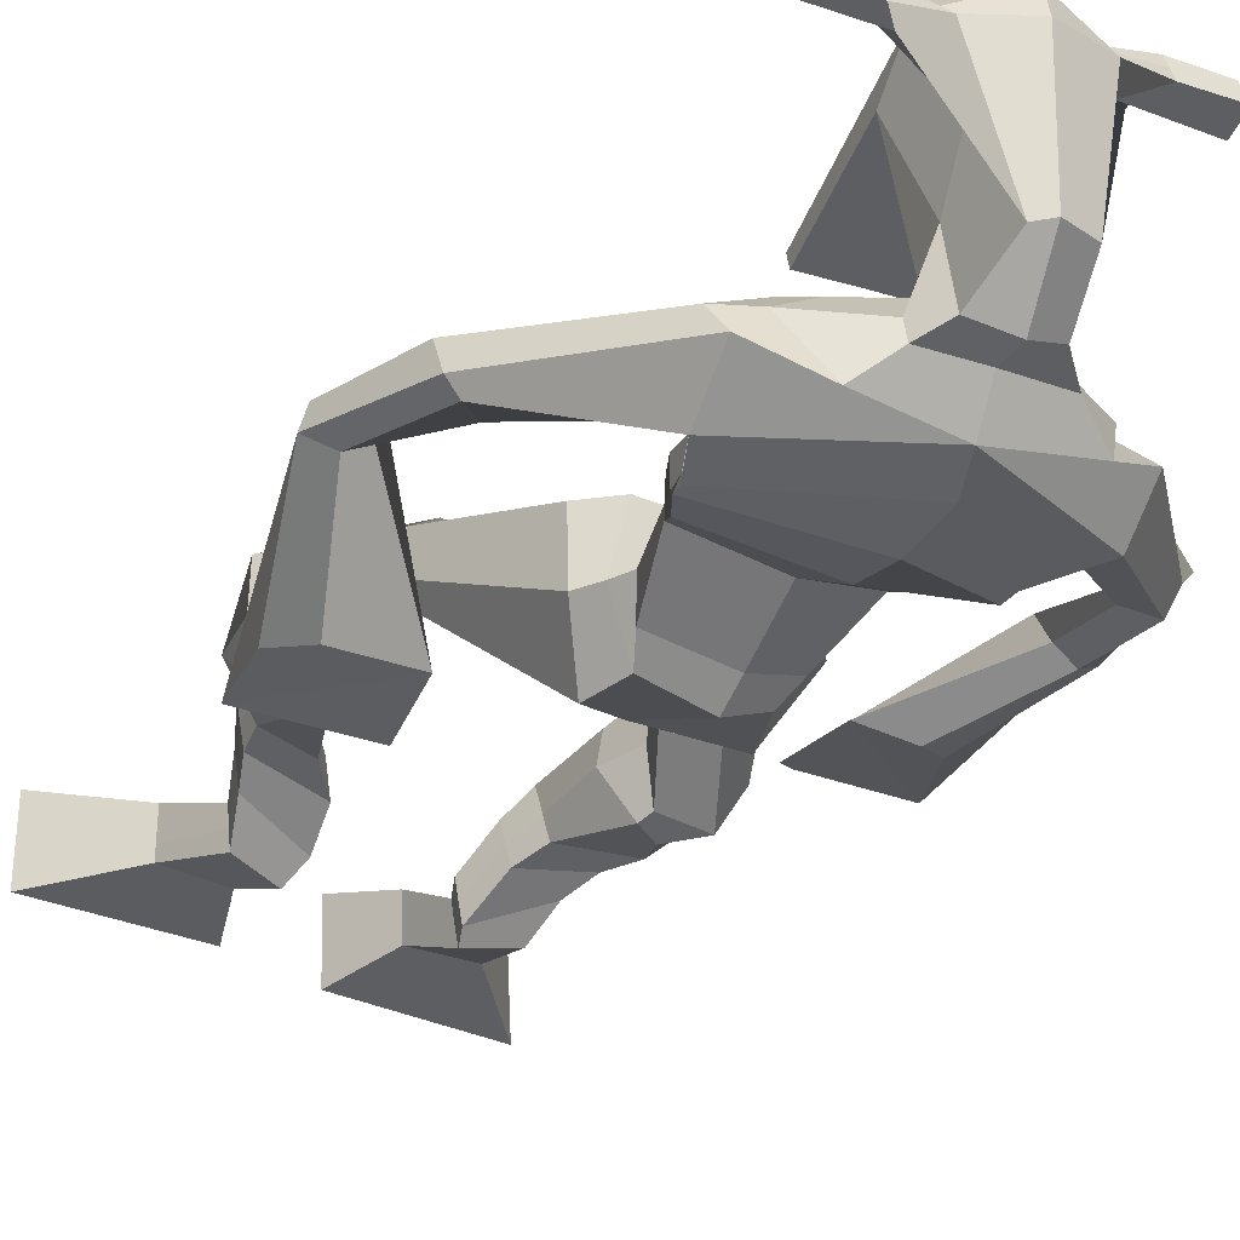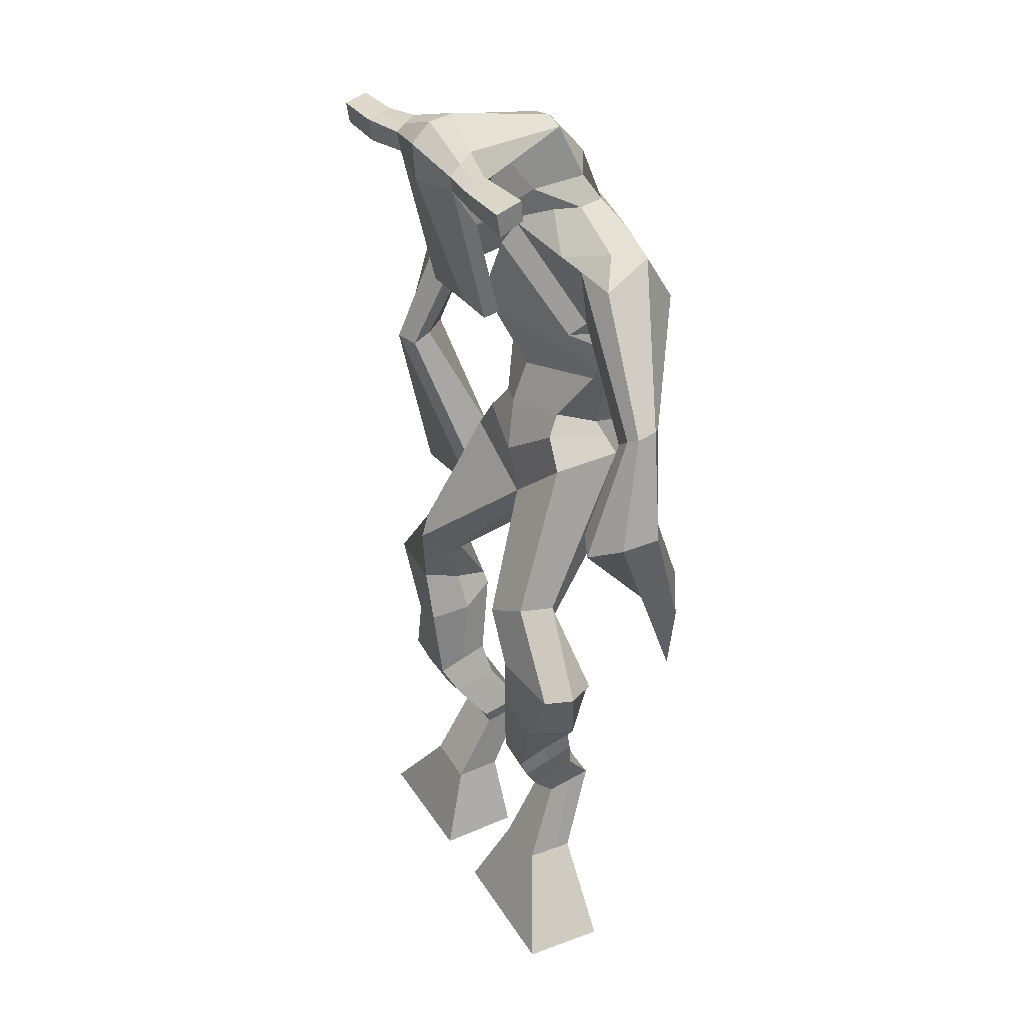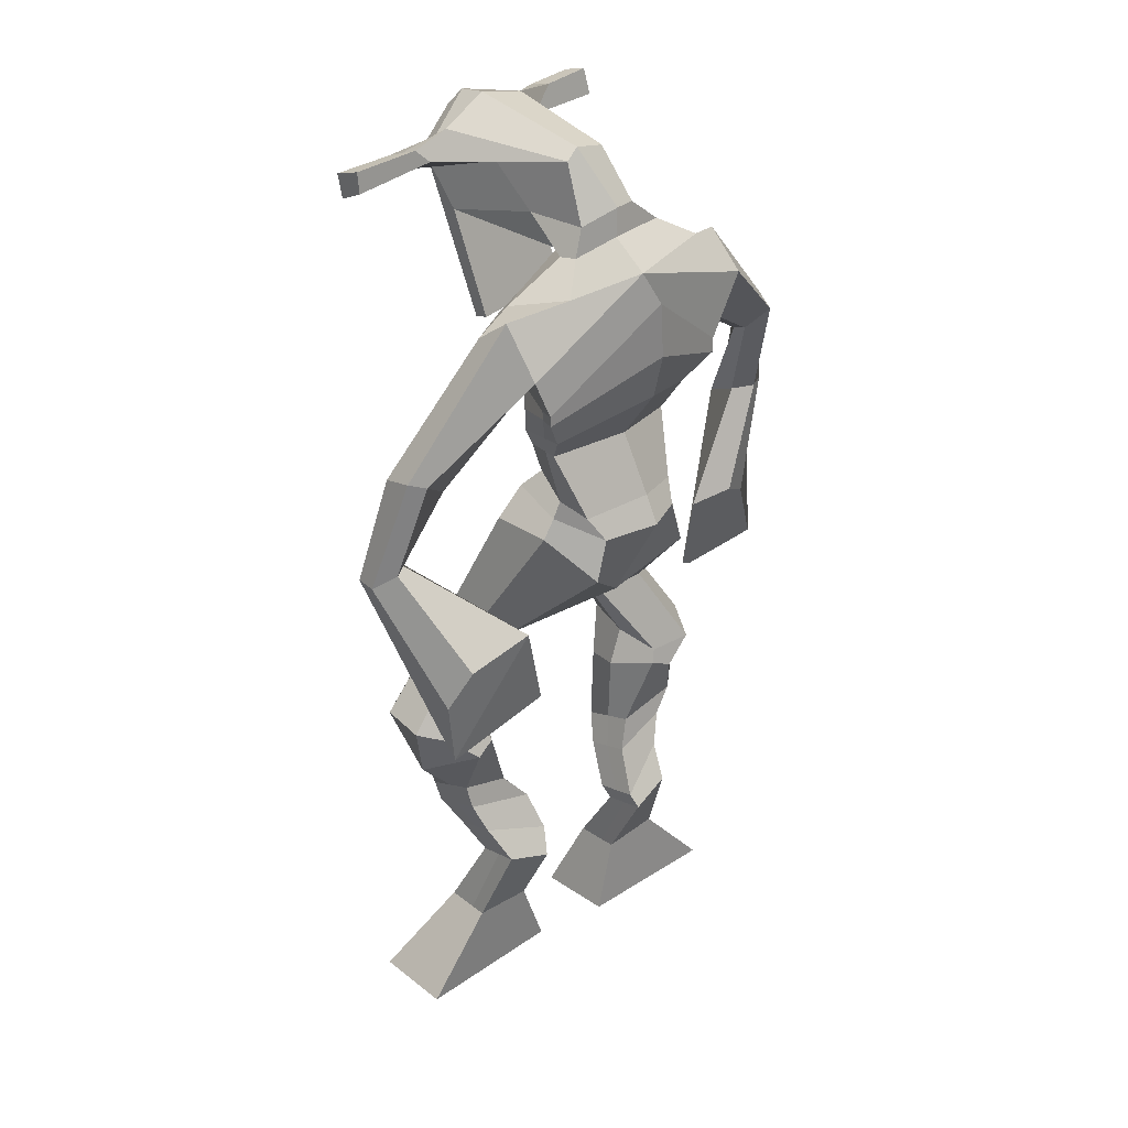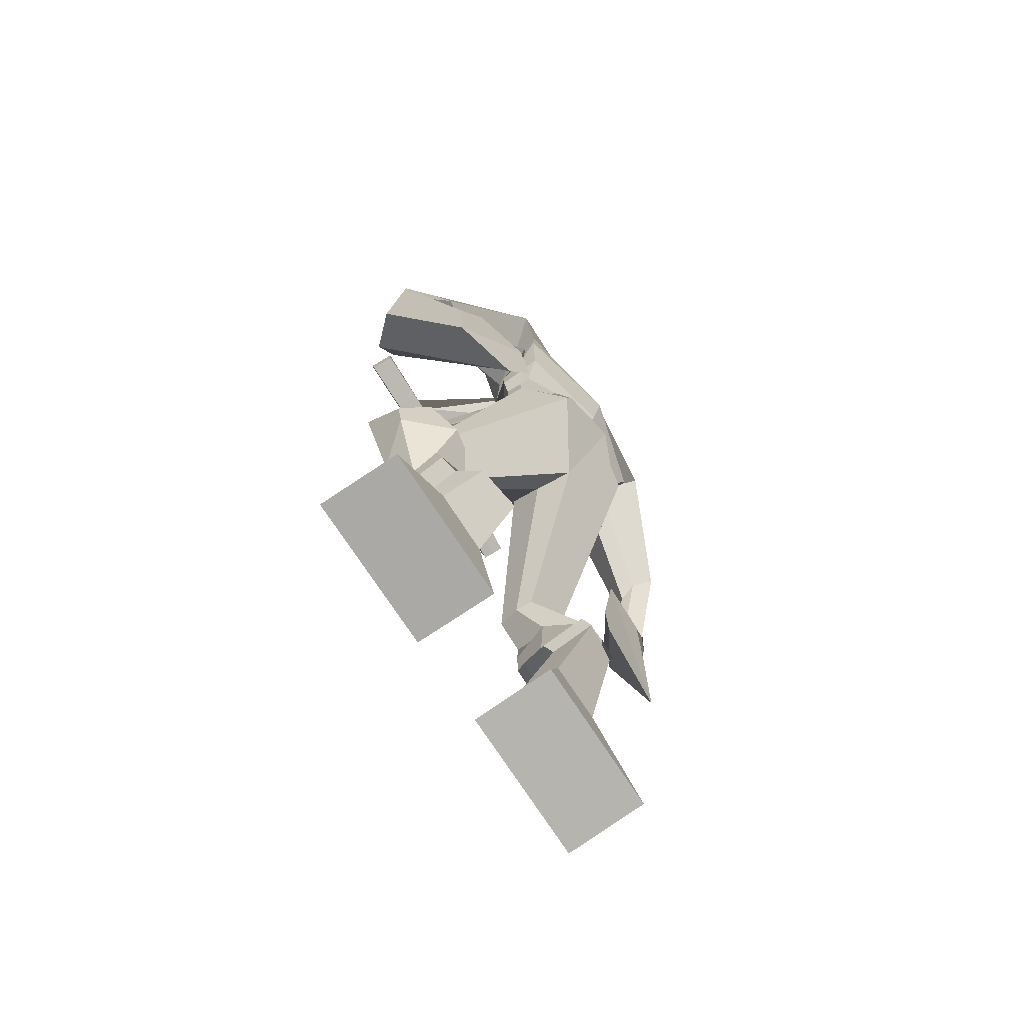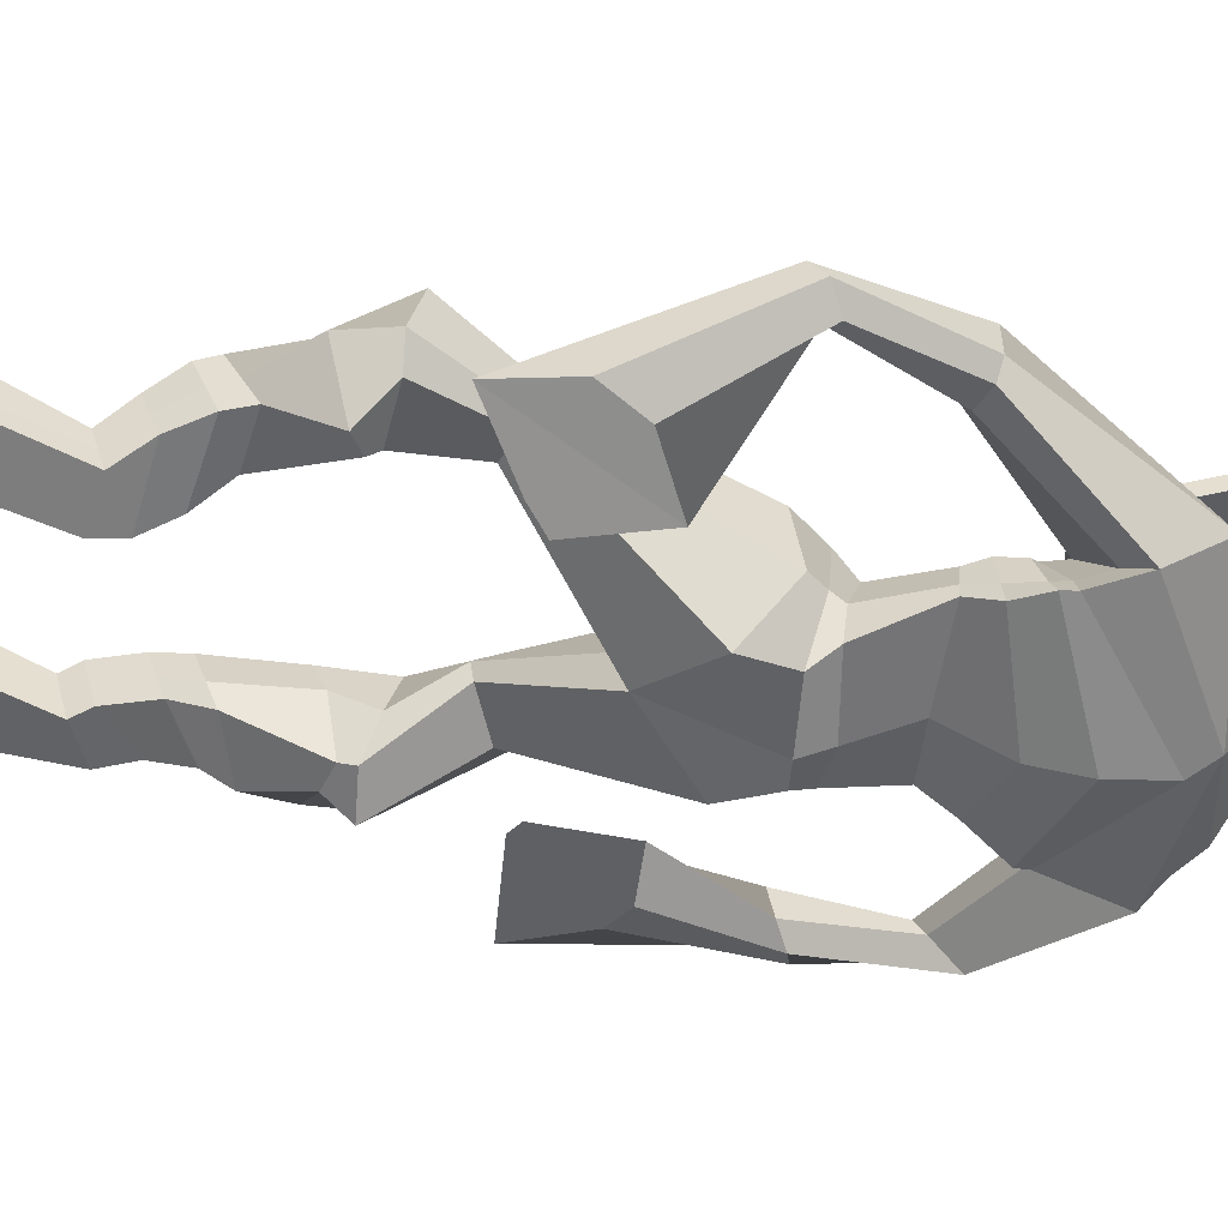
<metadata>
{"format":"obj","ext":"obj","renderer":"f3d","projection":"perspective","resolution":1024,"background":"white","views":[{"elev":-34.7,"azim":149.4,"up":"+Z"},{"elev":31.1,"azim":63.3,"up":"+Y"},{"elev":32.8,"azim":137.5,"up":"+Y"},{"elev":-76.1,"azim":123.4,"up":"+Y"},{"elev":-53.4,"azim":85.9,"up":"+Z"}]}
</metadata>
<code>
o monstruo
v -0.02272 -0.6757 0.3449
v 0.01094 -0.778 0.3364
v -0.02292 -0.6821 0.4094
v 0.01067 -0.7886 0.448
v -0.1047 -0.6698 0.3455
v -0.199 -0.7816 0.3356
v -0.1049 -0.6759 0.4098
v -0.1993 -0.7922 0.4472
v -0.02727 -0.5712 0.292
v -0.02644 -0.587 0.3525
v -0.08717 -0.5534 0.3012
v -0.08639 -0.5701 0.3623
v -0.01888 -0.5486 0.3014
v -0.01809 -0.565 0.3624
v -0.1014 -0.5132 0.3353
v -0.1004 -0.5337 0.3975
v -0.03851 -0.4948 0.3415
v -0.03747 -0.5153 0.4037
v -0.1157 -0.4664 0.3456
v -0.1143 -0.4931 0.4207
v -0.05446 -0.4508 0.3507
v -0.05308 -0.4776 0.4257
v -0.1443 -0.4344 0.3522
v -0.1424 -0.4695 0.4299
v -0.0847 -0.3473 0.3258
v -0.0653 -0.3747 0.4346
v -0.1131 -0.361 0.3197
v -0.1316 -0.3958 0.4276
v -0.09059 -0.3289 0.3304
v -0.07705 -0.2956 0.4408
v -0.1538 -0.3293 0.3258
v -0.1846 -0.2981 0.4322
v -0.04163 -0.2346 0.3935
v -0.05409 -0.2041 0.4556
v -0.09441 -0.2142 0.3699
v -0.09195 -0.1931 0.4284
v 0.06805 -0.1094 0.2502
v 0.07104 -0.08173 0.3497
v -0.007213 -0.03907 0.2033
v -0.02241 -0.003227 0.3667
v 0.1604 -0.6612 0.3441
v 0.1257 -0.7636 0.3438
v 0.1605 -0.6626 0.4091
v 0.1259 -0.7654 0.4559
v 0.2425 -0.6561 0.3445
v 0.3356 -0.7694 0.3434
v 0.2426 -0.6572 0.4091
v 0.3358 -0.7712 0.4555
v 0.1611 -0.555 0.2901
v 0.1629 -0.5638 0.3537
v 0.2206 -0.5378 0.301
v 0.2183 -0.5552 0.3625
v 0.1519 -0.5172 0.3067
v 0.1495 -0.5349 0.3674
v 0.2337 -0.4978 0.337
v 0.2309 -0.5196 0.3988
v 0.1537 -0.4773 0.3419
v 0.151 -0.499 0.4036
v 0.2516 -0.4517 0.3487
v 0.2498 -0.4801 0.4231
v 0.1881 -0.4352 0.3527
v 0.1847 -0.4634 0.4271
v 0.2558 -0.4185 0.3561
v 0.2516 -0.4551 0.4331
v 0.2271 -0.3335 0.3316
v 0.206 -0.3628 0.4384
v 0.2558 -0.346 0.3247
v 0.2719 -0.3842 0.432
v 0.2298 -0.3189 0.3389
v 0.2206 -0.2841 0.4449
v 0.2983 -0.3059 0.343
v 0.3269 -0.2908 0.4331
v 0.1839 -0.2262 0.3987
v 0.2003 -0.1928 0.457
v 0.2341 -0.2077 0.3697
v 0.2364 -0.1825 0.4279
v 0.1552 -0.03467 0.1947
v 0.1939 0.01195 0.3463
v 0.06682 0.3745 0.212
v 0.07161 0.3586 0.351
v -0.0988 0.3277 0.2041
v -0.04262 0.2796 0.2836
v 0.2539 0.2904 0.2034
v 0.1899 0.2405 0.3005
v -0.04972 0.3851 0.2356
v -0.02677 0.3526 0.3312
v -0.113 0.365 0.2681
v -0.05453 0.3371 0.335
v -0.2365 0.2061 0.2682
v -0.2233 0.1622 0.322
v -0.252 0.2147 0.3043
v -0.2457 0.1884 0.3419
v -0.2681 0.05646 0.319
v -0.2417 0.03677 0.3774
v -0.2878 0.06062 0.3271
v -0.277 0.039 0.3896
v -0.2068 -0.08416 0.3009
v -0.1298 -0.1856 0.3156
v -0.248 -0.1087 0.3162
v -0.1516 -0.1993 0.3235
v 0.1731 0.366 0.229
v 0.1681 0.3396 0.3309
v 0.2608 0.3578 0.2472
v 0.2072 0.3303 0.3204
v 0.364 0.154 0.2817
v 0.3337 0.1219 0.3255
v 0.3824 0.1595 0.2968
v 0.3679 0.1453 0.3321
v 0.4014 0.0318 0.301
v 0.3561 0.005725 0.3888
v 0.4321 0.01913 0.3154
v 0.3818 -0.01392 0.3986
v 0.3426 -0.11 0.2294
v 0.2427 -0.184 0.2099
v 0.3734 -0.1596 0.2442
v 0.2646 -0.2048 0.2306
v 0.1069 0.5496 0.4647
v 0.1106 0.5183 0.5271
v 0.02505 0.524 0.4851
v 0.02634 0.5047 0.512
v 0.1658 0.5153 0.4668
v 0.1721 0.4888 0.5009
v 0.1633 0.4095 0.4583
v 0.0975 0.4197 0.4655
v 0.02211 0.4062 0.4675
v 0.02666 0.4392 0.275
v 0.1168 0.4316 0.2703
v 0.07576 0.4525 0.2498
v 0.1713 0.467 0.4968
v 0.02349 0.4754 0.5056
v 0.1084 0.5048 0.3048
v 0.08812 0.5169 0.3096
v 0.1039 0.4657 0.52
v 0.04635 0.5084 0.31
v -0.1027 0.5186 0.5025
v -0.1005 0.5094 0.534
v -0.1033 0.4795 0.5282
v -0.106 0.4845 0.4947
v 0.3086 0.4981 0.4644
v 0.3112 0.4863 0.5011
v 0.31 0.4544 0.4951
v 0.308 0.4697 0.4623
v -0.02197 0.1353 0.2617
v 0.06341 0.136 0.2434
v 0.1866 0.146 0.2448
v 0.1865 0.1484 0.2857
v 0.06672 0.1311 0.3326
v -0.02104 0.1405 0.3094
v -0.04144 0.1756 0.2424
v 0.1984 0.1739 0.2857
v -0.03997 0.174 0.3039
v 0.06026 0.2074 0.1945
v 0.201 0.179 0.2222
v 0.06058 0.2208 0.3792
v 0.2282 0.4611 0.4979
v 0.2291 0.4865 0.5027
v 0.2123 0.4976 0.4709
v 0.193 0.4787 0.4662
v -0.03392 0.5164 0.4952
v -0.03145 0.5065 0.5294
v -0.03453 0.4741 0.5231
v 0.001305 0.4864 0.4844
v 0.08811 0.2644 0.445
v 0.08144 0.2707 0.4244
v 0.007123 0.2744 0.4308
v 0.1473 0.2664 0.4184
v 0.1461 0.2603 0.4397
v 0.01019 0.268 0.4516
v 0.07322 0.3956 0.317
v -0.002015 0.413 0.2598
v 0.1163 0.3885 0.3159
v 0.02585 0.3874 0.3204
v 0.1412 0.4027 0.2542
v 0.07093 0.4099 0.2562
v -0.06513 0.22 0.213
v 0.1999 0.2046 0.2845
v -0.04666 0.2087 0.3094
v 0.06105 0.2694 0.1791
v 0.2224 0.2163 0.2108
v 0.06032 0.2778 0.3903
v -0.07036 0.2366 0.2177
v 0.1722 0.2183 0.3191
v -0.06012 0.2259 0.2932
v 0.05924 0.3396 0.1861
v 0.2257 0.2328 0.2077
v 0.06733 0.3309 0.3733
v 0.06275 0.05952 0.2004
v 0.1564 0.05437 0.2135
v 0.06775 0.07599 0.3546
v -0.00197 0.0502 0.2252
v 0.1405 0.07589 0.3199
v 0.02031 0.06752 0.3395
v -0.1992 -0.7866 0.3875
v -0.02278 -0.6781 0.3662
v -0.1048 -0.6719 0.3668
v 0.01081 -0.783 0.3883
v -0.02679 -0.5794 0.3219
v -0.08672 -0.5618 0.3315
v -0.01846 -0.5569 0.3318
v -0.1009 -0.5234 0.3664
v -0.03799 -0.505 0.3726
v -0.115 -0.4797 0.3831
v -0.05377 -0.4642 0.3882
v -0.1434 -0.452 0.3911
v -0.04955 -0.3597 0.3803
v -0.1732 -0.3803 0.3736
v -0.0726 -0.3111 0.3852
v -0.1805 -0.3124 0.3775
v -0.03904 -0.2384 0.4185
v -0.1007 -0.196 0.3781
v 0.06958 -0.08957 0.3066
v -0.03911 0.02377 0.2673
v 0.3357 -0.7702 0.3955
v 0.1604 -0.662 0.3656
v 0.2425 -0.6566 0.3659
v 0.1258 -0.7645 0.3959
v 0.1619 -0.5597 0.3215
v 0.2194 -0.5466 0.3312
v 0.1507 -0.5261 0.3368
v 0.2323 -0.5087 0.3679
v 0.1524 -0.4882 0.3728
v 0.2507 -0.4659 0.3859
v 0.1864 -0.4493 0.3899
v 0.2537 -0.4368 0.3946
v 0.1912 -0.3459 0.3846
v 0.3147 -0.3683 0.3794
v 0.2133 -0.3032 0.3909
v 0.3211 -0.3062 0.3826
v 0.1822 -0.229 0.4234
v 0.2411 -0.1888 0.3768
v 0.1985 0.02275 0.2511
v -0.0638 0.274 0.2593
v 0.2236 0.2684 0.2431
v -0.08166 0.354 0.3038
v -0.1052 0.3221 0.3178
v -0.2168 0.1732 0.2958
v -0.2752 0.203 0.3304
v -0.2517 0.04562 0.3468
v -0.2986 0.0492 0.3632
v -0.1312 -0.07958 0.2999
v -0.2876 -0.2025 0.3333
v 0.2266 0.356 0.2849
v 0.2561 0.3152 0.3046
v 0.338 0.1386 0.2831
v 0.3908 0.157 0.3279
v 0.3713 0.02074 0.3424
v 0.4169 0.004317 0.3616
v 0.2613 -0.07808 0.2121
v 0.3619 -0.251 0.2481
v 0.1098 0.5444 0.5005
v 0.02569 0.5144 0.4985
v 0.1689 0.5021 0.4838
v 0.1267 0.4289 0.3533
v 0.03247 0.4223 0.3574
v 0.1411 0.4858 0.4007
v 0.0337 0.492 0.4081
v -0.1016 0.514 0.5183
v -0.1046 0.482 0.5114
v 0.3099 0.4922 0.4828
v 0.309 0.462 0.4787
v 0.1862 0.1467 0.2616
v -0.02189 0.1364 0.2706
v 0.1998 0.1766 0.248
v -0.04087 0.1749 0.2649
v 0.2106 0.4699 0.482
v 0.2207 0.4921 0.4868
v -0.01661 0.4803 0.5037
v -0.03268 0.5115 0.5123
v 0.00087 0.4005 0.2886
v 0.1388 0.3943 0.2849
v 0.2122 0.2125 0.2363
v -0.05578 0.2145 0.2518
v 0.2194 0.2297 0.2296
v -0.06481 0.2327 0.246
v -0.001711 0.05539 0.2788
v 0.1591 0.06 0.2636
v 0.06242 0.02247 0.1804
v 0.1409 0.02411 0.1941
v 0.06985 -0.004392 0.364
v 0.01296 0.02428 0.2017
v 0.1586 0.05111 0.3412
v 0.005537 0.03897 0.3601
v 0.1761 0.04305 0.2574
v -0.0186 0.04806 0.2744
f 1 5 11 9
f 4 3 7 8
f 193 195 5 6
f 193 196 4 8
f 196 194 3 4
f 6 5 1 2
f 198 12 16 200
f 7 3 10 12
f 195 7 12 198
f 194 1 9 197
f 200 16 20 202
f 12 10 14 16
f 9 11 15 13
f 197 9 13 199
f 20 18 22 24
f 16 14 18 20
f 13 15 19 17
f 199 13 17 201
f 21 23 27 25
f 17 19 23 21
f 201 17 21 203
f 202 20 24 204
f 206 28 32 208
f 203 21 25 205
f 204 24 28 206
f 24 22 26 28
f 29 31 35 33
f 28 26 30 32
f 25 27 31 29
f 205 25 29 207
f 209 33 37 211
f 207 29 33 209
f 208 32 36 210
f 32 30 34 36
f 185 184 79 83
f 210 36 40 212
f 36 34 38 40
f 33 35 39 37
f 41 49 51 45
f 44 48 47 43
f 213 46 45 215
f 213 48 44 216
f 216 44 43 214
f 46 42 41 45
f 218 220 56 52
f 47 52 50 43
f 215 218 52 47
f 214 217 49 41
f 220 222 60 56
f 52 56 54 50
f 49 53 55 51
f 217 219 53 49
f 60 64 62 58
f 56 60 58 54
f 53 57 59 55
f 219 221 57 53
f 61 65 67 63
f 57 61 63 59
f 221 223 61 57
f 222 224 64 60
f 226 228 72 68
f 223 225 65 61
f 224 226 68 64
f 64 68 66 62
f 69 73 75 71
f 68 72 70 66
f 65 69 71 67
f 225 227 69 65
f 229 211 37 73
f 227 229 73 69
f 228 230 76 72
f 72 76 74 70
f 184 181 81 79
f 230 231 78 76
f 76 78 38 74
f 73 37 77 75
f 268 159 135 257
f 133 129 122 118
f 186 182 84 80
f 274 183 82 232
f 273 185 83 233
f 183 186 80 82
f 234 235 88 86
f 82 88 92 90
f 82 80 86 88
f 79 81 87 85
f 90 92 96 94
f 235 87 91 237
f 232 82 90 236
f 87 81 89 91
f 95 93 97 99
f 236 90 94 238
f 91 89 93 95
f 237 91 95 239
f 240 98 100 241
f 239 95 99 241
f 94 96 100 98
f 238 94 98 240
f 242 102 104 243
f 83 79 101 103
f 80 84 104 102
f 104 84 106 108
f 108 106 110 112
f 83 103 107 105
f 233 83 105 244
f 243 104 108 245
f 109 111 115 113
f 245 108 112 247
f 105 107 111 109
f 244 105 109 246
f 248 113 115 249
f 246 109 113 248
f 112 110 114 116
f 247 112 116 249
f 250 117 119 251
f 250 118 122 252
f 156 155 141 140
f 131 132 117 121
f 132 134 119 117
f 130 133 118 120
f 172 169 124 125
f 174 170 126 128
f 173 174 128 127
f 270 173 127 253
f 169 171 123 124
f 269 172 125 254
f 129 133 163 167
f 128 126 134 132
f 127 128 132 131
f 253 127 131 255
f 130 125 165 168
f 254 125 130 256
f 258 137 136 257
f 161 160 136 137
f 267 161 137 258
f 159 162 138 135
f 260 142 139 259
f 158 157 139 142
f 266 156 140 259
f 265 158 142 260
f 192 189 147 148
f 276 188 145 261
f 275 192 148 262
f 189 191 146 147
f 187 190 143 144
f 188 187 144 145
f 148 147 154 151
f 261 145 153 263
f 262 148 151 264
f 147 146 150 154
f 144 143 149 152
f 145 144 152 153
f 255 131 158 265
f 252 122 156 266
f 131 121 157 158
f 122 129 155 156
f 119 134 162 159
f 256 130 161 267
f 130 120 160 161
f 251 119 159 268
f 165 164 163 168
f 164 166 167 163
f 133 130 168 163
f 123 129 167 166
f 124 123 166 164
f 125 124 164 165
f 234 86 172 269
f 80 102 171 169
f 242 101 173 270
f 101 79 174 173
f 79 85 170 174
f 86 80 169 172
f 151 154 180 177
f 263 153 179 271
f 264 151 177 272
f 154 150 176 180
f 152 149 175 178
f 153 152 178 179
f 177 180 186 183
f 271 179 185 273
f 272 177 183 274
f 180 176 182 186
f 178 175 181 184
f 179 178 184 185
f 278 277 187 188
f 277 280 190 187
f 279 281 191 189
f 284 282 192 275
f 283 278 188 276
f 282 279 189 192
f 281 283 276 191
f 280 284 275 190
f 175 272 274 181
f 176 271 273 182
f 149 264 272 175
f 150 263 271 176
f 102 242 270 171
f 85 234 269 170
f 120 251 268 160
f 134 256 267 162
f 121 252 266 157
f 129 255 265 155
f 143 262 264 149
f 146 261 263 150
f 190 275 262 143
f 191 276 261 146
f 155 265 260 141
f 157 266 259 139
f 141 260 259 140
f 162 267 258 138
f 138 258 257 135
f 126 254 256 134
f 123 253 255 129
f 170 269 254 126
f 171 270 253 123
f 117 250 252 121
f 118 250 251 120
f 111 247 249 115
f 110 246 248 114
f 114 248 249 116
f 106 244 246 110
f 107 245 247 111
f 103 243 245 107
f 84 233 244 106
f 101 242 243 103
f 93 238 240 97
f 96 239 241 100
f 97 240 241 99
f 92 237 239 96
f 89 236 238 93
f 81 232 236 89
f 88 235 237 92
f 85 87 235 234
f 182 273 233 84
f 181 274 232 81
f 160 268 257 136
f 75 77 231 230
f 71 75 230 228
f 70 74 229 227
f 74 38 211 229
f 66 70 227 225
f 63 67 226 224
f 62 66 225 223
f 67 71 228 226
f 59 63 224 222
f 58 62 223 221
f 54 58 221 219
f 50 54 219 217
f 55 59 222 220
f 43 50 217 214
f 45 51 218 215
f 51 55 220 218
f 42 216 214 41
f 46 213 216 42
f 48 213 215 47
f 35 210 212 39
f 31 208 210 35
f 30 207 209 34
f 34 209 211 38
f 26 205 207 30
f 23 204 206 27
f 22 203 205 26
f 27 206 208 31
f 19 202 204 23
f 18 201 203 22
f 14 199 201 18
f 10 197 199 14
f 15 200 202 19
f 3 194 197 10
f 5 195 198 11
f 11 198 200 15
f 2 1 194 196
f 6 2 196 193
f 8 7 195 193
f 39 212 284 280
f 78 231 283 281
f 40 38 279 282
f 231 77 278 283
f 212 40 282 284
f 38 78 281 279
f 37 39 280 277
f 77 37 277 278

</code>
